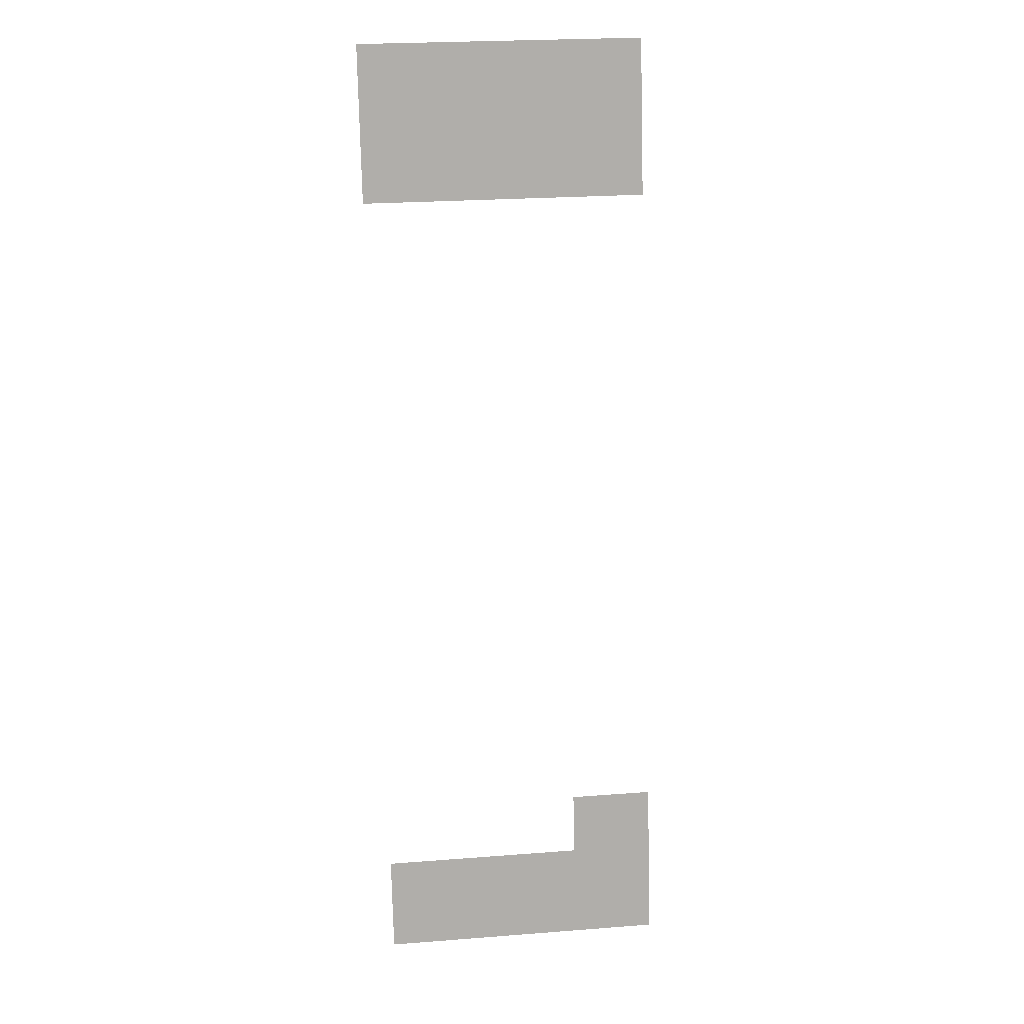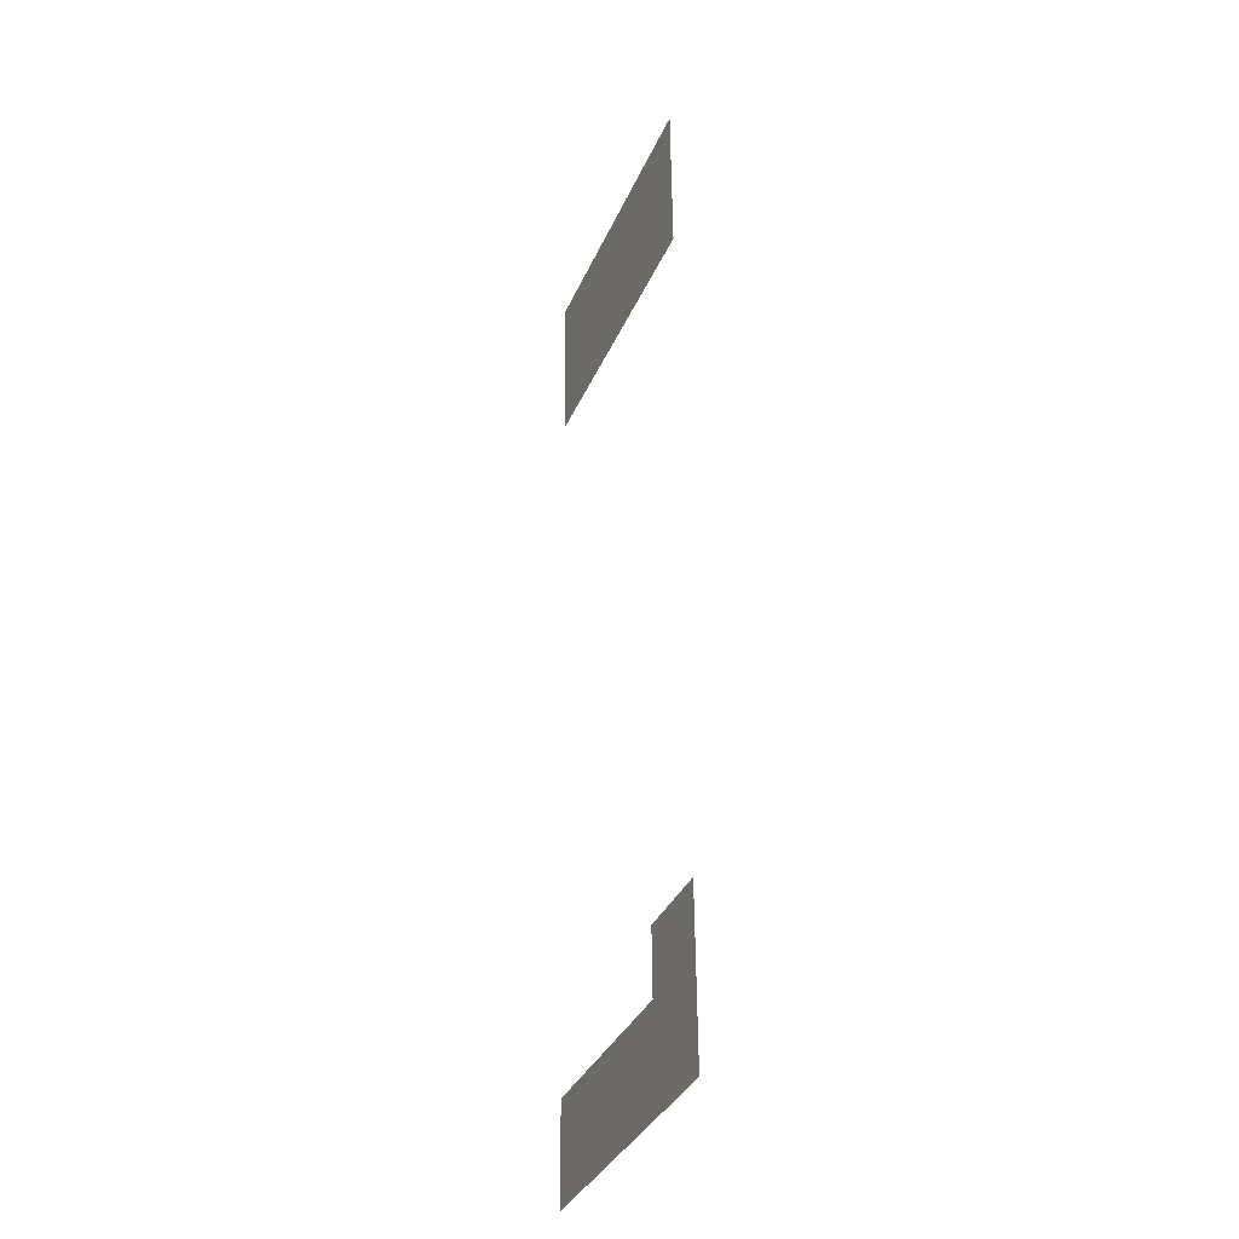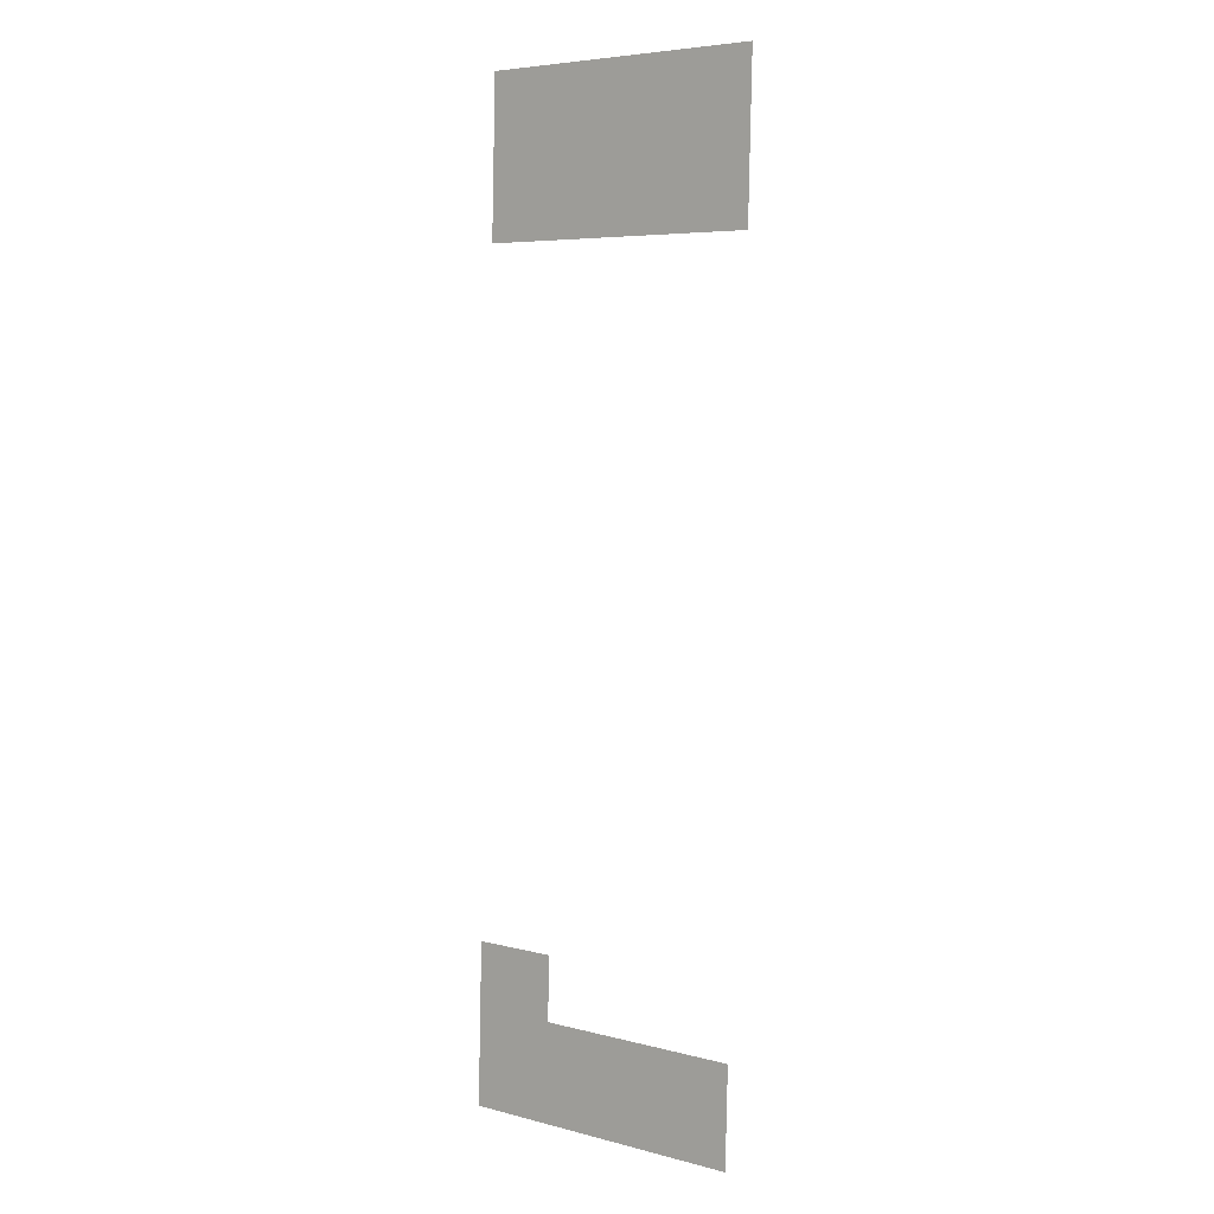
<metadata>
{"format":"obj","ext":"obj","renderer":"f3d","projection":"perspective","resolution":1024,"background":"white","views":[{"elev":12.7,"azim":172.9,"up":"+Z"},{"elev":-33.2,"azim":-111.2,"up":"+Z"},{"elev":3.4,"azim":38.6,"up":"+Z"}]}
</metadata>
<code>
o fh2-soffits-base-standard-x-pCeiling
v 9.405 10.36 -210.7
v 16.49 10.36 -217
v 16.64 10.36 -210.9
v 3.913 10.36 -216.7
v 4.167 10.36 -206.6
v 9.505 10.36 -206.7
v 22.25 10.36 -217.2
v 19.52 10.36 -211
v 22.4 10.36 -211.1
v 11.22 10.36 -155.1
v 5.467 10.36 -155
v 5.215 10.36 -165
v 10.97 10.36 -165.1
v 23.55 10.36 -165.4
v 23.8 10.36 -155.4
f 1 2 3
f 2 1 4
f 5 1 6
f 1 5 4
f 2 7 8
f 9 8 7
f 8 3 2
f 10 11 12 13
f 14 15 10 13

</code>
